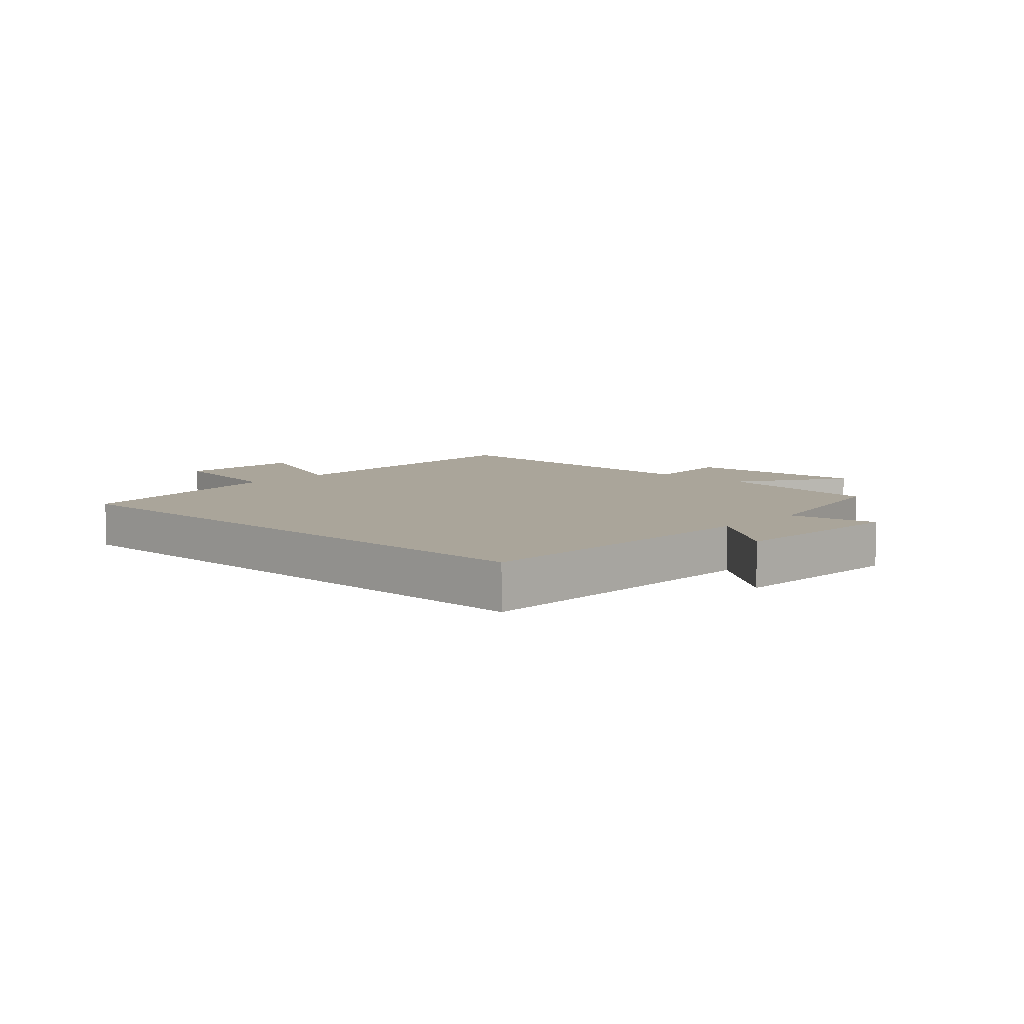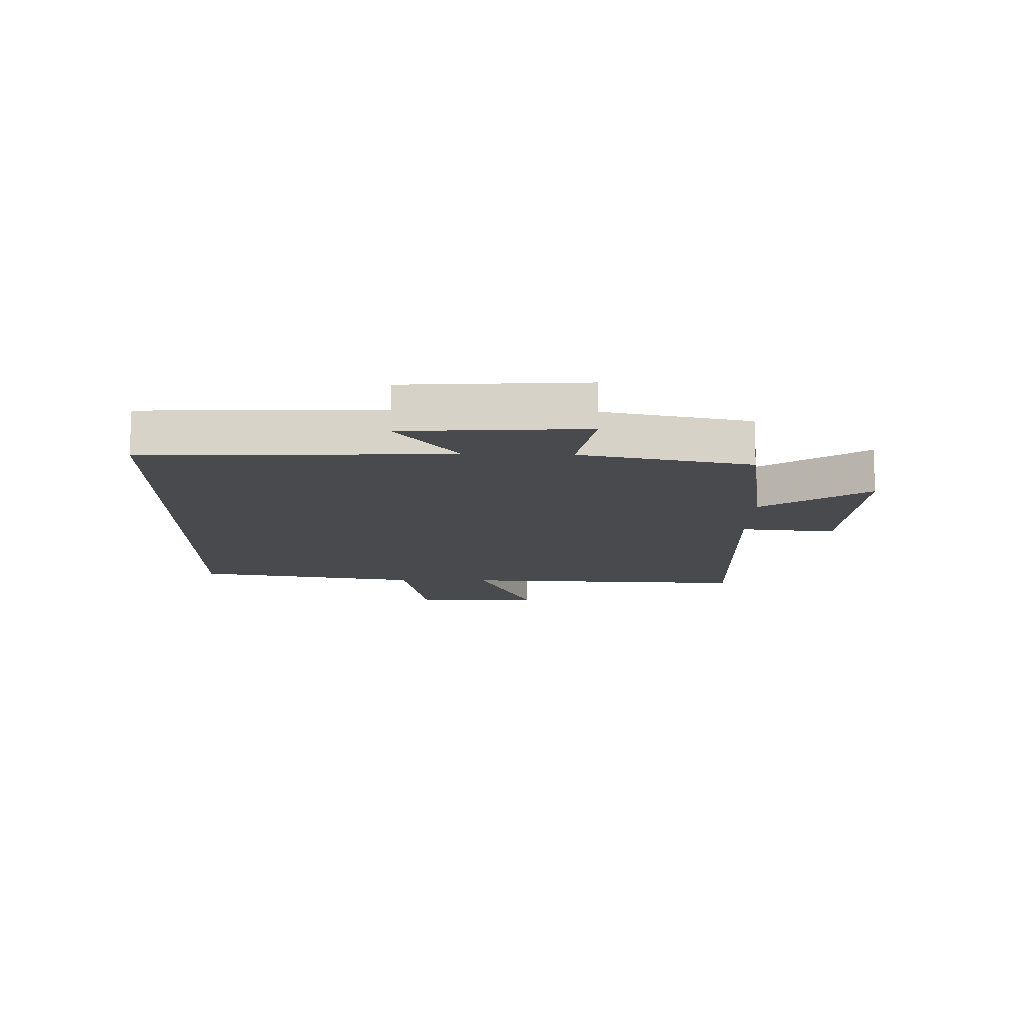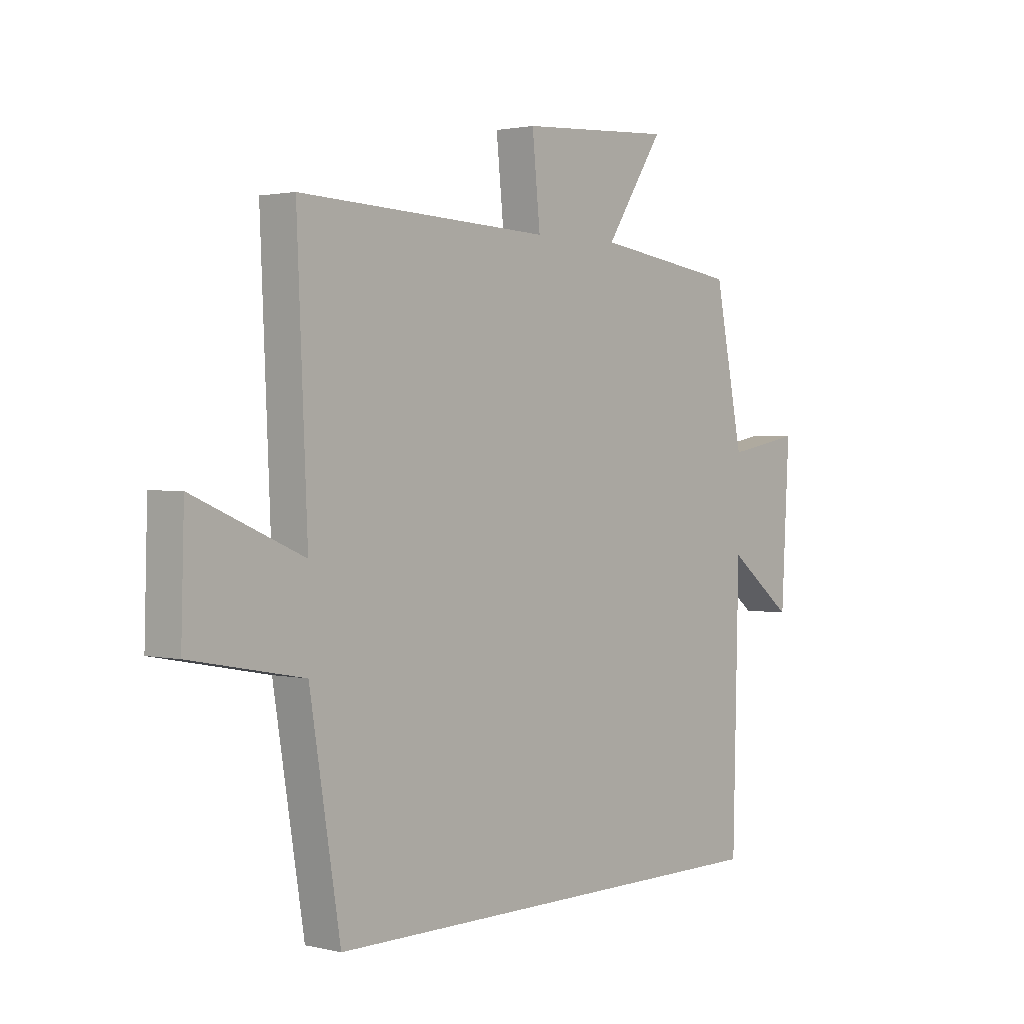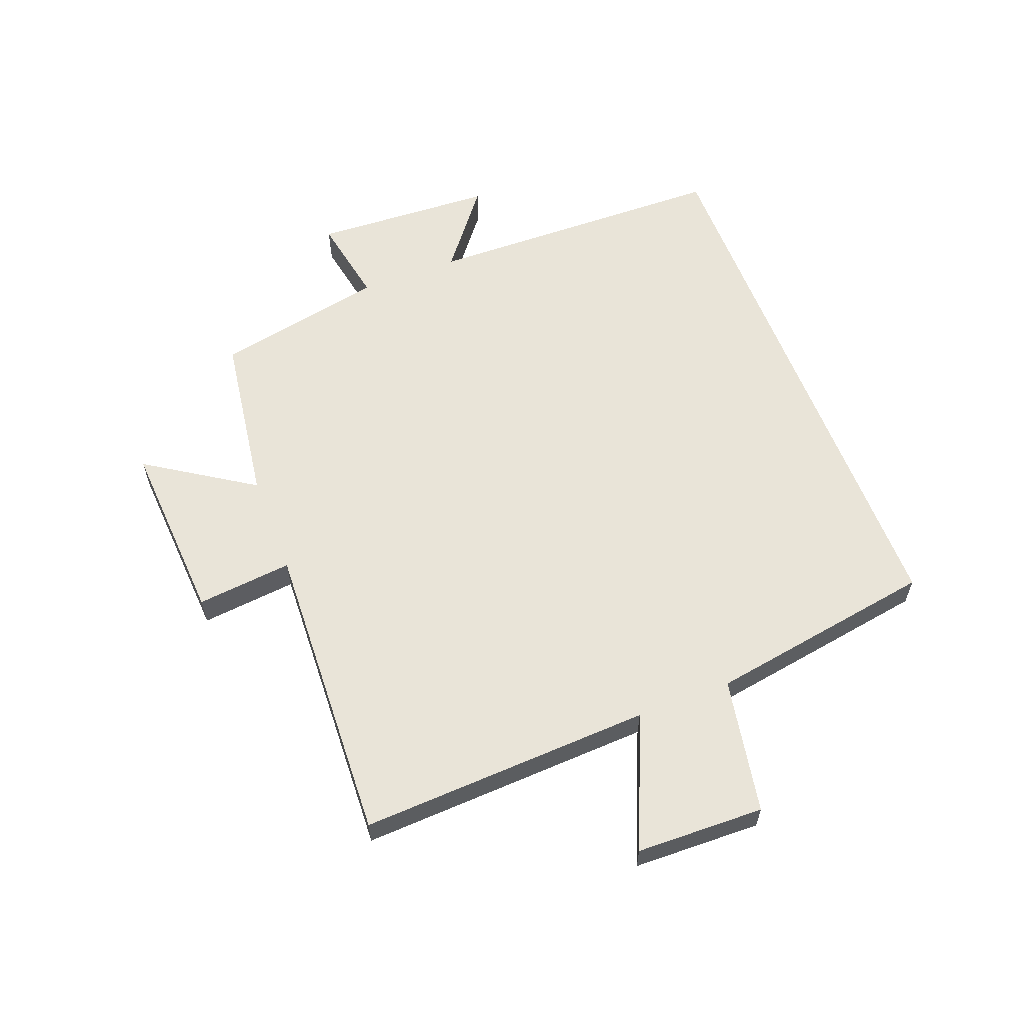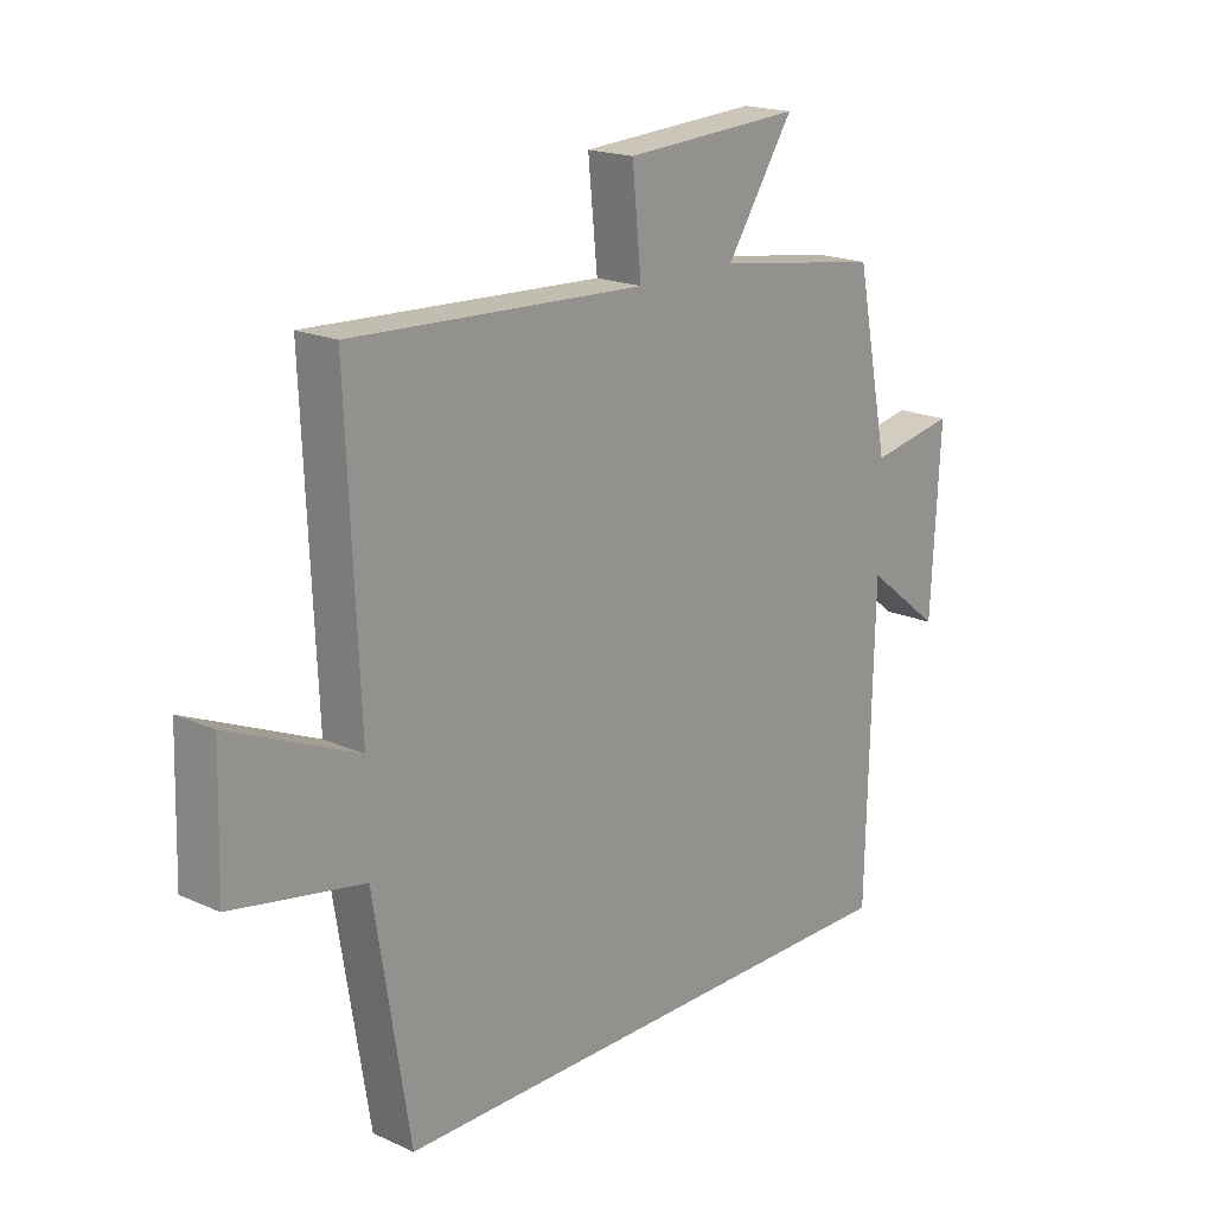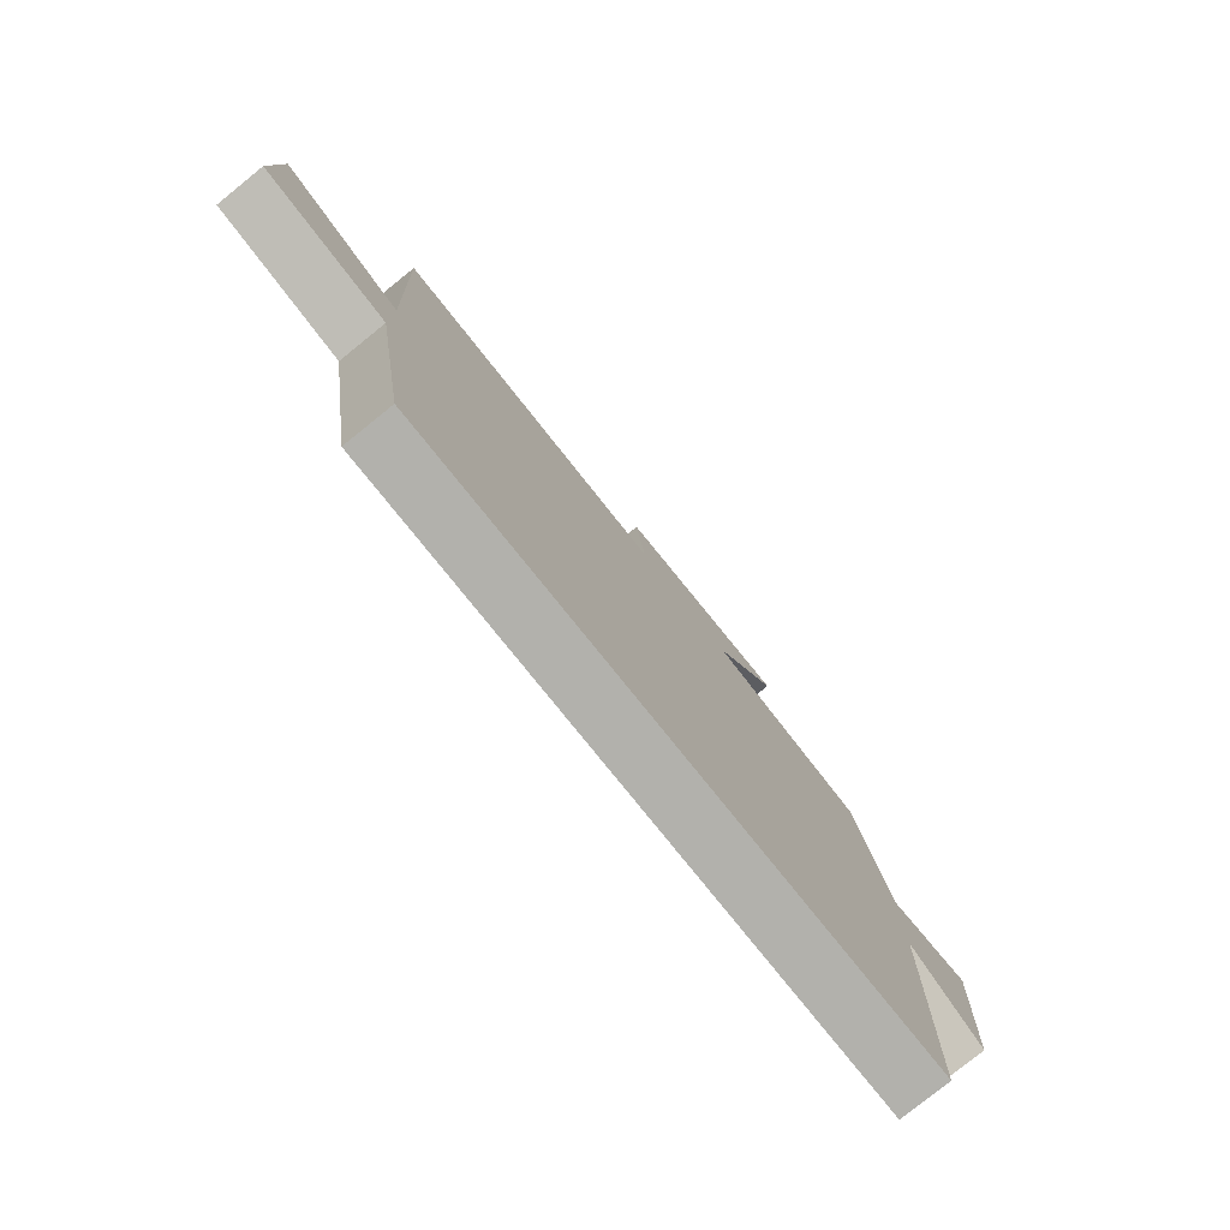
<metadata>
{"format":"obj","ext":"obj","renderer":"f3d","projection":"perspective","resolution":1024,"background":"white","views":[{"elev":7.6,"azim":-137.1,"up":"+Y"},{"elev":-13.0,"azim":-90.9,"up":"+Y"},{"elev":1.8,"azim":130.3,"up":"+Z"},{"elev":59.8,"azim":68.9,"up":"+Y"},{"elev":18.7,"azim":130.8,"up":"+Z"},{"elev":-78.9,"azim":128.8,"up":"+Z"}]}
</metadata>
<code>
v -0.443 0.07 0.458
v -0.157 0.07 0.5
v -0.273 0.07 0.677
v 0.033 0.07 0.659
v 0.017 0.07 0.5
v 0.521 0.07 0.523
v 0.5 0.07 0.038
v 0.719 0.07 0.132
v 0.725 0.07 -0.08
v 0.5 0.07 -0.122
v 0.439 0.07 -0.5
v -0.488 0.07 -0.5
v -0.5 0.07 0.005
v -0.631 0.07 -0.098
v -0.647 0.07 0.202
v -0.5 0.07 0.175
v -0.443 0 0.458
v -0.157 0 0.5
v -0.273 0 0.677
v 0.033 0 0.659
v 0.017 0 0.5
v 0.521 0 0.523
v 0.5 0 0.038
v 0.719 0 0.132
v 0.725 0 -0.08
v 0.5 0 -0.122
v 0.439 0 -0.5
v -0.488 0 -0.5
v -0.5 0 0.005
v -0.631 0 -0.098
v -0.647 0 0.202
v -0.5 0 0.175
f 13 14 15 16
f 13 16 1 2
f 10 11 12 13
f 10 13 2
f 7 8 9 10
f 7 10 2 3
f 5 6 7
f 5 7 3
f 3 4 5
f 32 31 30 29
f 18 17 32 29
f 29 28 27 26
f 18 29 26
f 26 25 24 23
f 19 18 26 23
f 23 22 21
f 19 23 21
f 21 20 19
f 1 17 18 2
f 2 18 19 3
f 3 19 20 4
f 4 20 21 5
f 5 21 22 6
f 6 22 23 7
f 7 23 24 8
f 8 24 25 9
f 9 25 26 10
f 10 26 27 11
f 11 27 28 12
f 12 28 29 13
f 13 29 30 14
f 14 30 31 15
f 15 31 32 16
f 16 32 17 1

</code>
